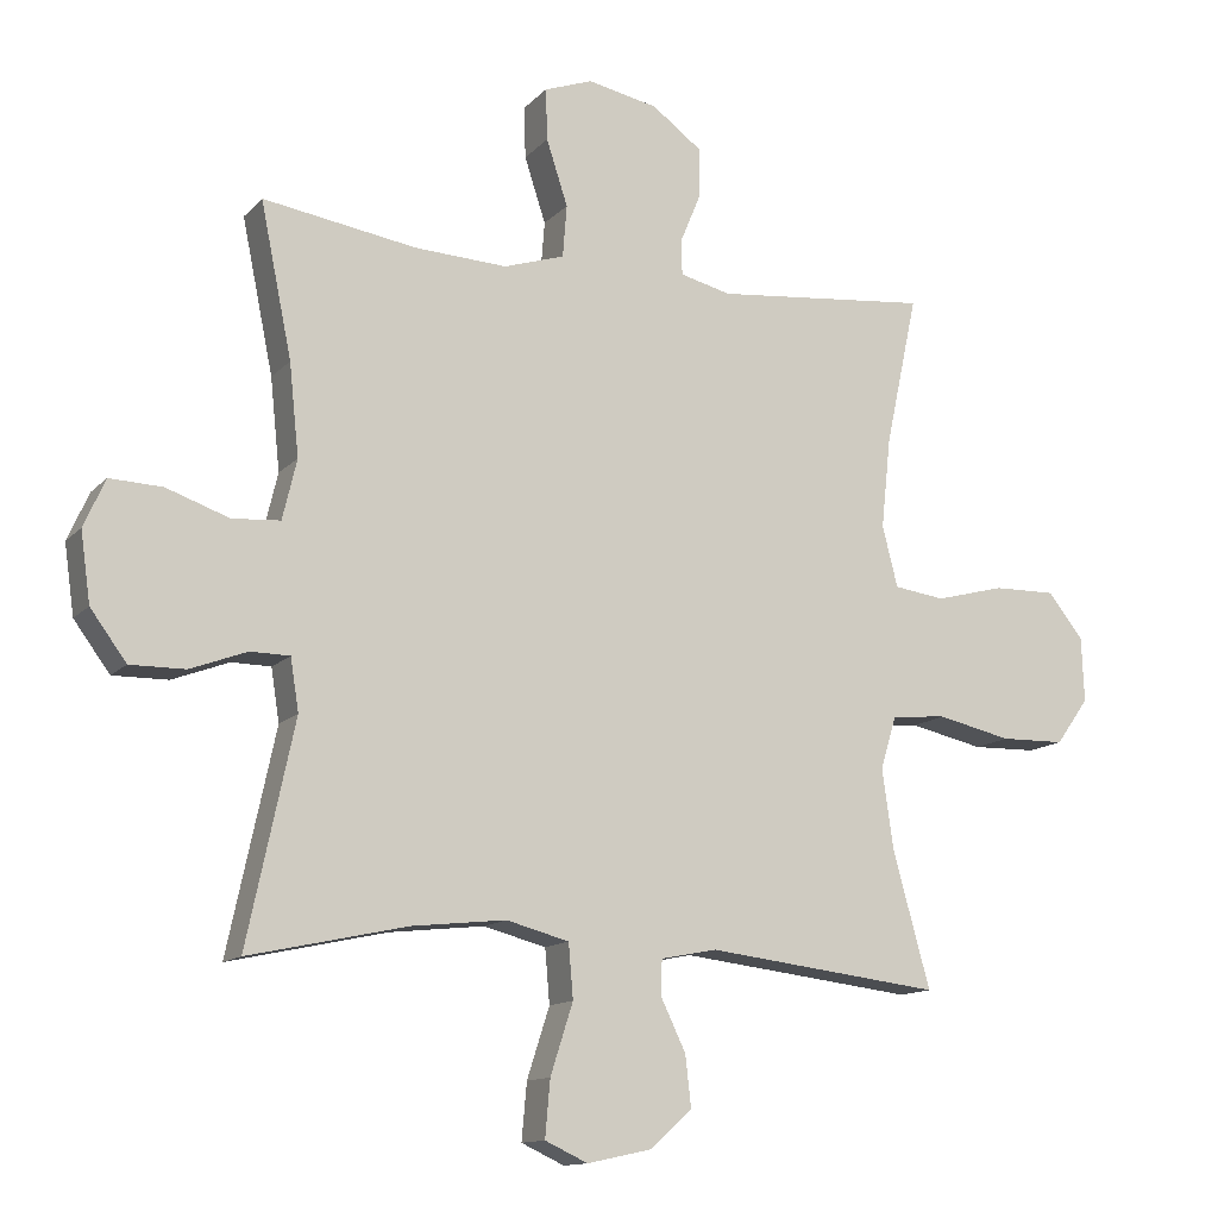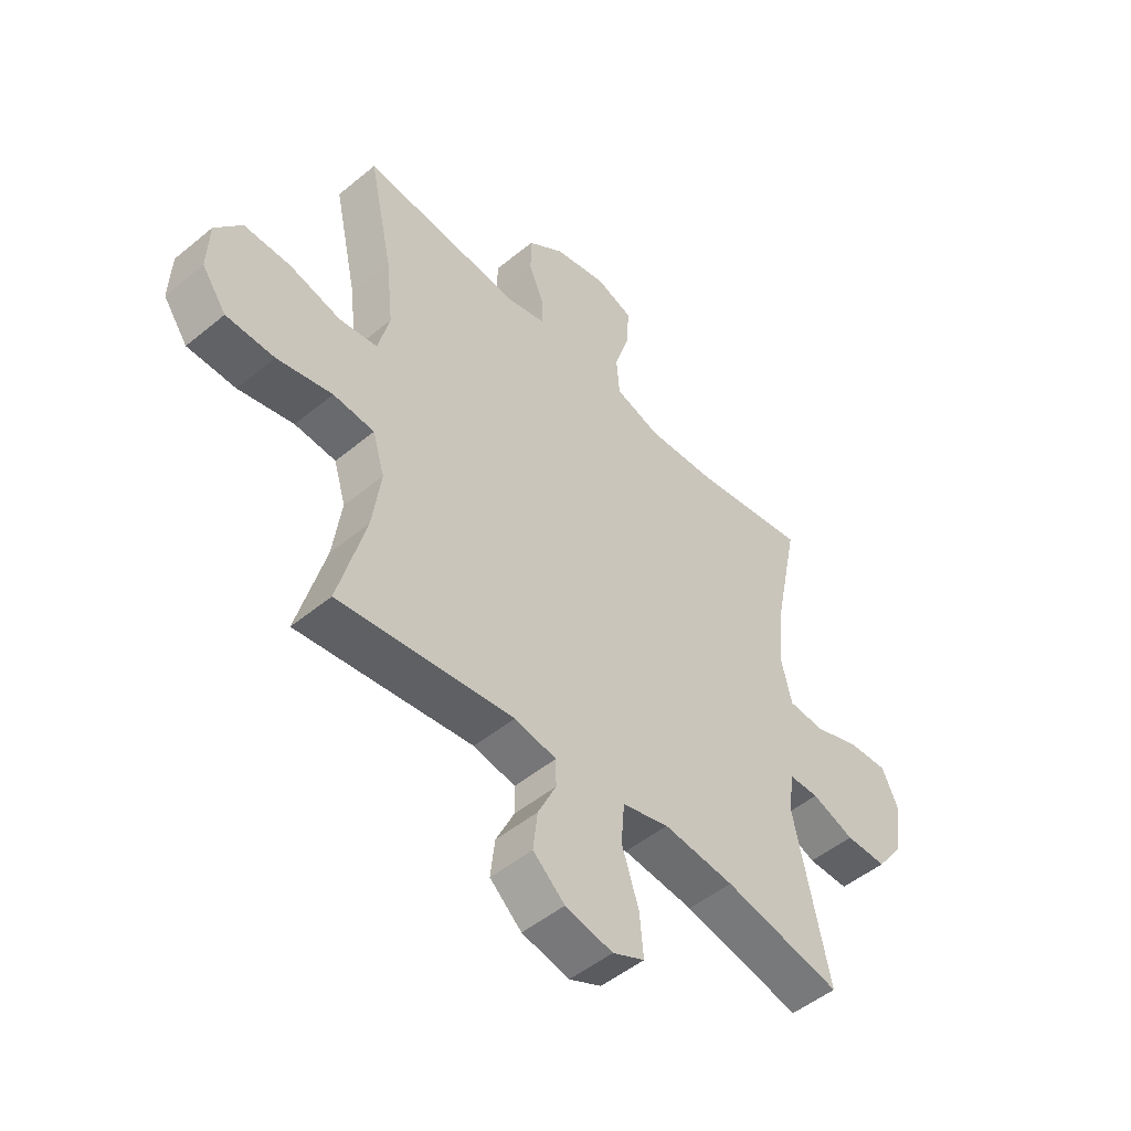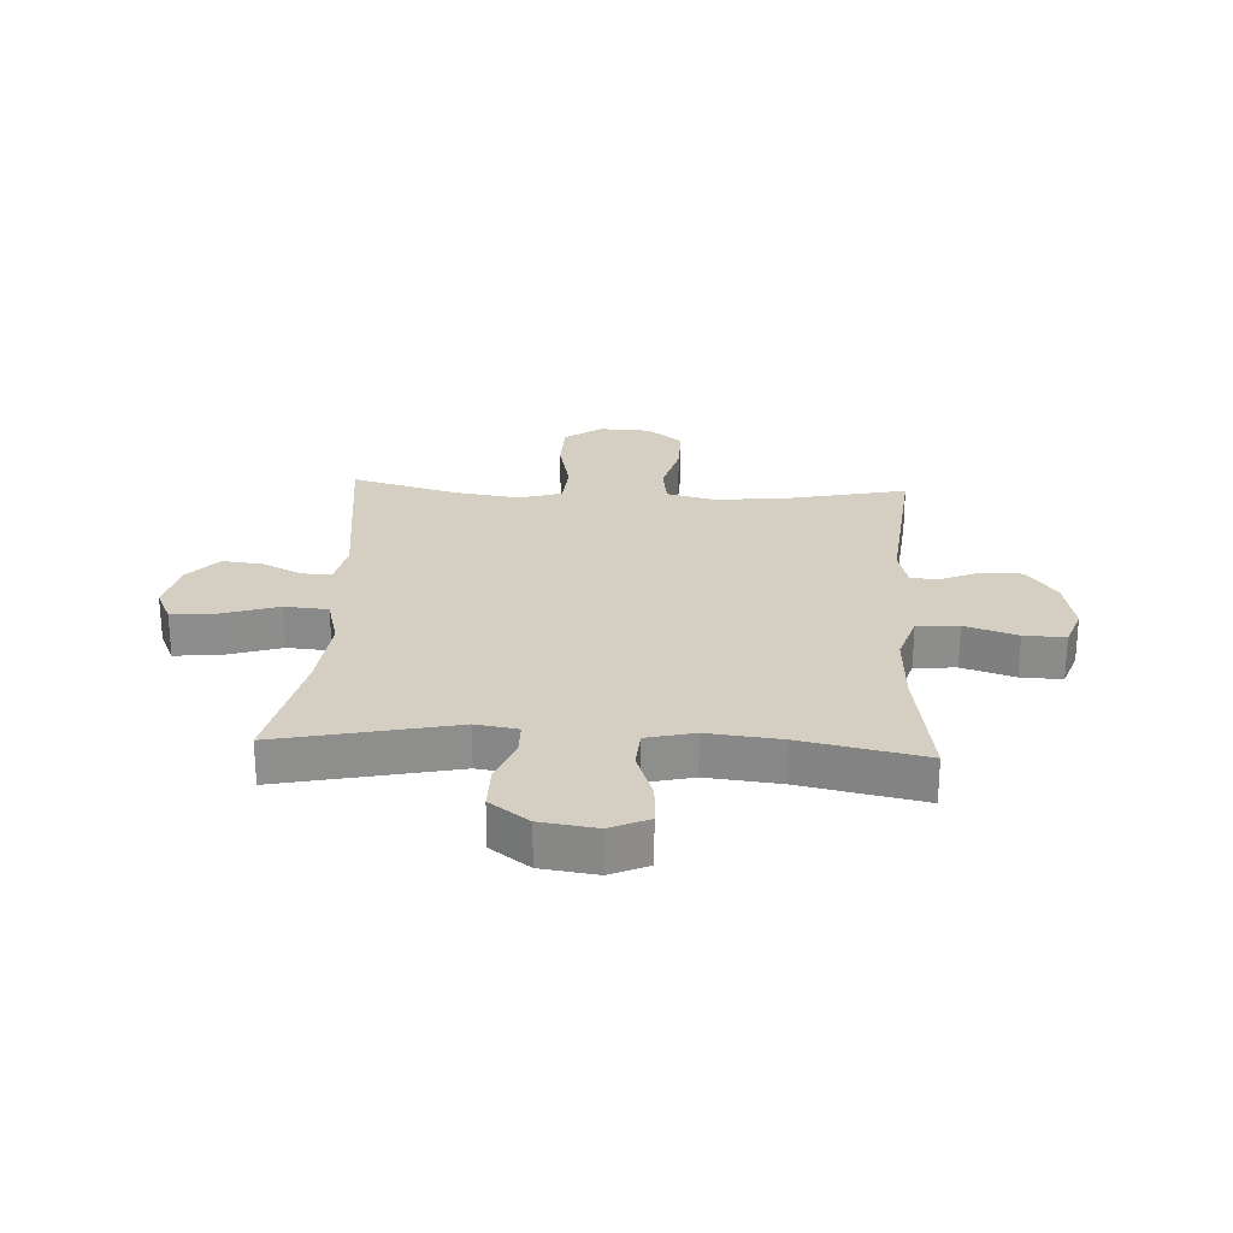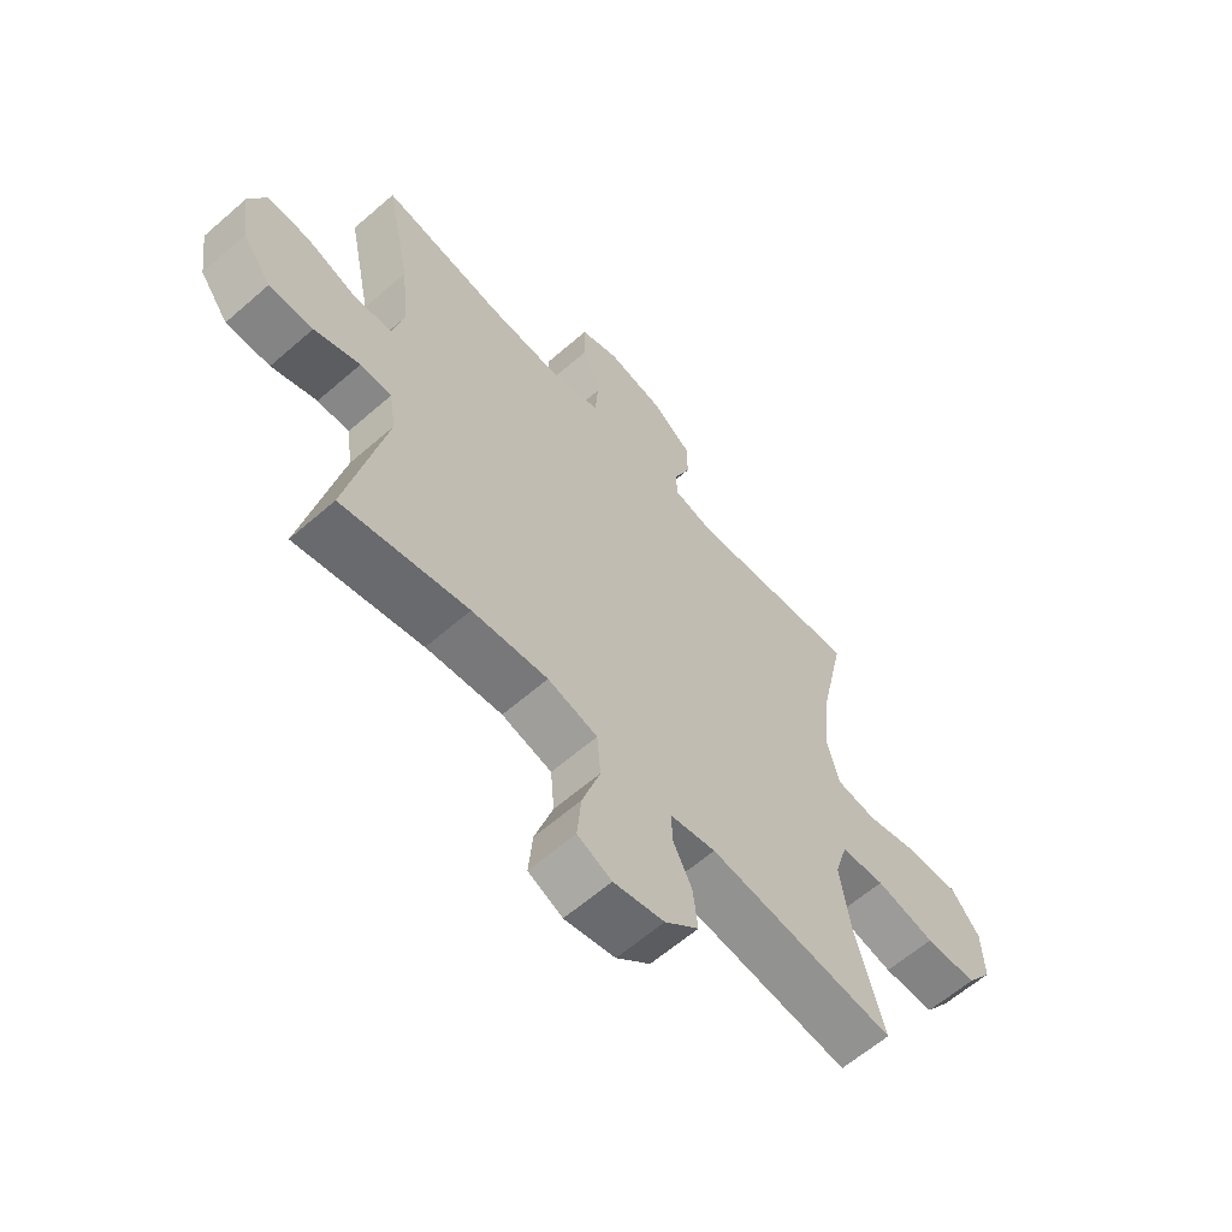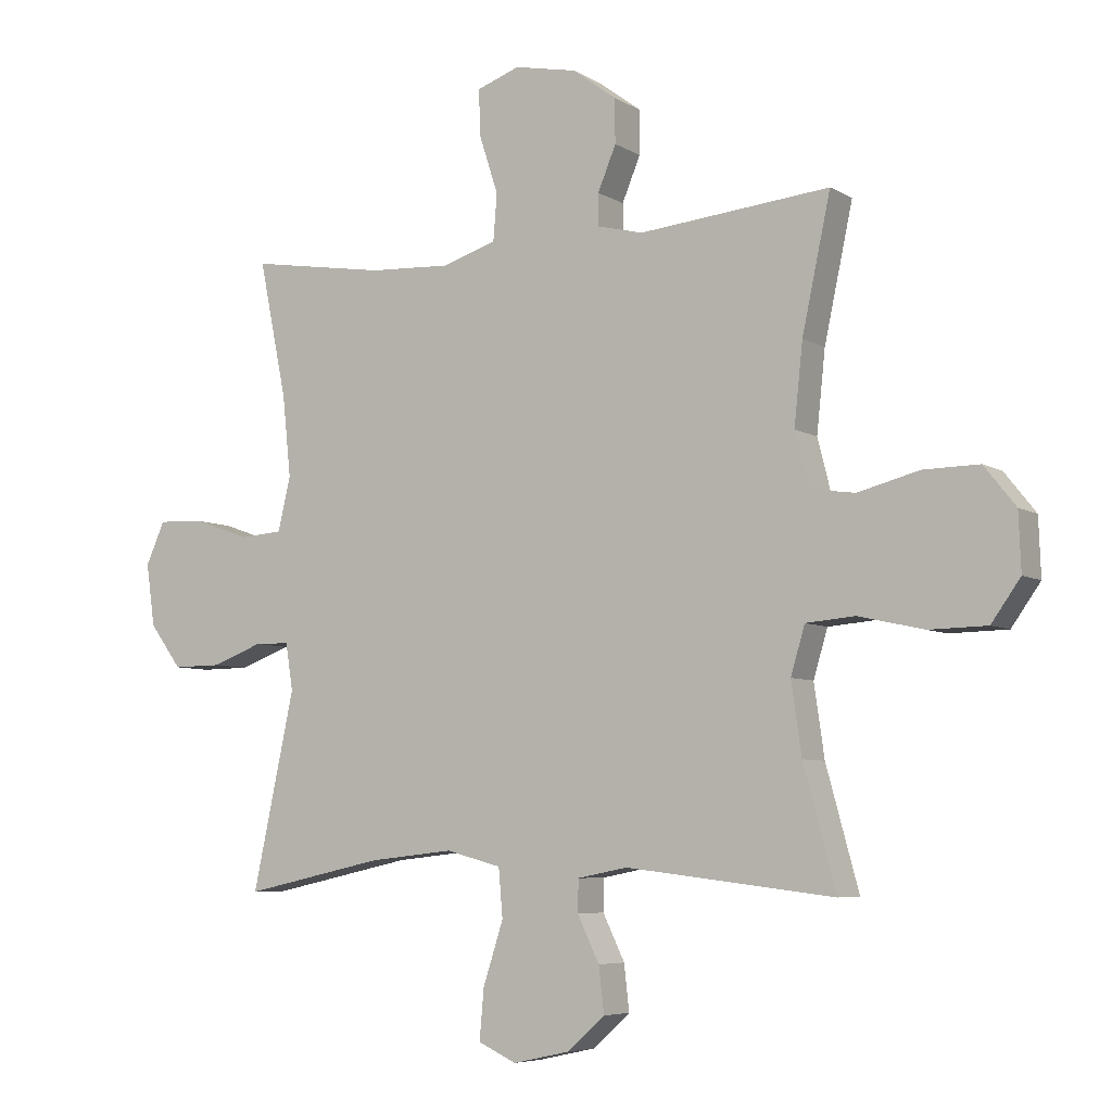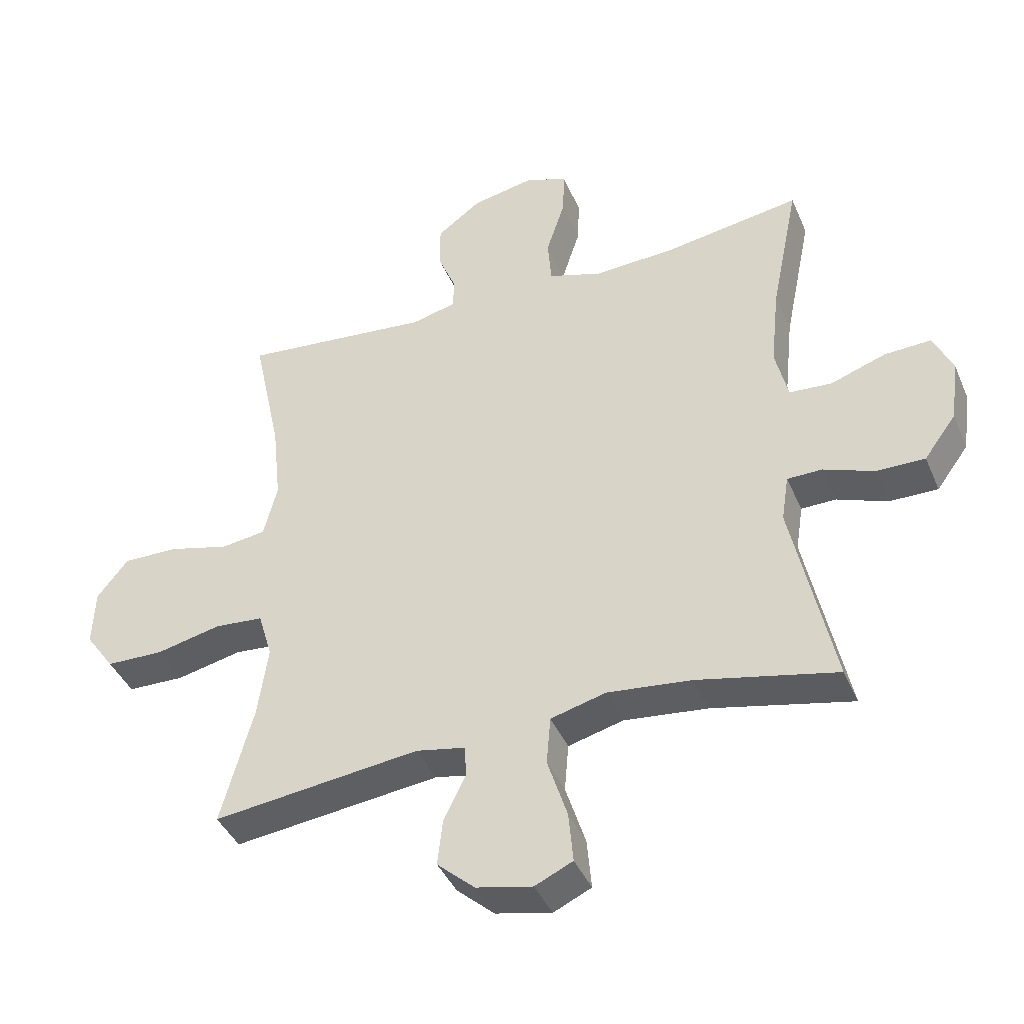
<metadata>
{"format":"obj","ext":"obj","renderer":"f3d","projection":"perspective","resolution":1024,"background":"white","views":[{"elev":-12.8,"azim":-25.5,"up":"+Z"},{"elev":-49.7,"azim":132.3,"up":"+Z"},{"elev":25.6,"azim":-86.9,"up":"+Y"},{"elev":-61.9,"azim":-48.5,"up":"+Z"},{"elev":-6.1,"azim":30.7,"up":"+Z"},{"elev":-41.0,"azim":-158.1,"up":"+Z"}]}
</metadata>
<code>
o path1070
v -0.2864 0.0375 -0.4573
v -0.1511 0.0375 -0.4425
v -0.06199 0.0375 -0.4661
v -0.05539 0.0375 -0.5434
v -0.08762 0.0375 -0.6437
v -0.09483 0.0375 -0.7245
v -0.03374 0.0375 -0.7528
v 0.05681 0.0375 -0.7331
v 0.1174 0.0375 -0.6792
v 0.1091 0.0375 -0.6062
v 0.07412 0.0375 -0.5336
v 0.07505 0.0375 -0.4823
v 0.1551 0.0375 -0.4665
v 0.49 0.0375 -0.5067
v 0.4375 0.0375 -0.3153
v 0.421 0.0375 -0.2003
v 0.4438 0.0375 -0.1242
v 0.5223 0.0375 -0.1174
v 0.6279 0.0375 -0.1411
v 0.7204 0.0375 -0.139
v 0.7669 0.0375 -0.07353
v 0.7633 0.0375 0.01866
v 0.7127 0.0375 0.08212
v 0.6234 0.0375 0.0807
v 0.525 0.0375 0.05505
v 0.4524 0.0375 0.06508
v 0.4305 0.0375 0.1518
v 0.4442 0.0375 0.2811
v 0.49 0.0375 0.4952
v 0.1841 0.0375 0.465
v 0.1112 0.0375 0.483
v 0.1104 0.0375 0.5341
v 0.1397 0.0375 0.6047
v 0.139 0.0375 0.6754
v 0.06823 0.0375 0.7277
v -0.032 0.0375 0.7479
v -0.1009 0.0375 0.7232
v -0.0985 0.0375 0.6494
v -0.06818 0.0375 0.556
v -0.07409 0.0375 0.4815
v -0.1605 0.0375 0.4538
v -0.2921 0.0375 0.4604
v -0.5117 0.0375 0.4952
v -0.467 0.0375 0.2764
v -0.4533 0.0375 0.1454
v -0.4737 0.0375 0.05972
v -0.5421 0.0375 0.05479
v -0.632 0.0375 0.08612
v -0.7069 0.0375 0.08932
v -0.7375 0.0375 0.02094
v -0.7236 0.0375 -0.07877
v -0.6721 0.0375 -0.1486
v -0.5936 0.0375 -0.1479
v -0.5124 0.0375 -0.1173
v -0.4562 0.0375 -0.1181
v -0.4445 0.0375 -0.1929
v -0.5117 0.0375 -0.5067
v -0.2864 -0.0375 -0.4573
v -0.1511 -0.0375 -0.4425
v -0.06199 -0.0375 -0.4661
v -0.05539 -0.0375 -0.5434
v -0.08762 -0.0375 -0.6437
v -0.09483 -0.0375 -0.7245
v -0.03374 -0.0375 -0.7528
v 0.05681 -0.0375 -0.7331
v 0.1174 -0.0375 -0.6792
v 0.1091 -0.0375 -0.6062
v 0.07412 -0.0375 -0.5336
v 0.07505 -0.0375 -0.4823
v 0.1551 -0.0375 -0.4665
v 0.49 -0.0375 -0.5067
v 0.4375 -0.0375 -0.3153
v 0.421 -0.0375 -0.2003
v 0.4438 -0.0375 -0.1242
v 0.5223 -0.0375 -0.1174
v 0.6279 -0.0375 -0.1411
v 0.7204 -0.0375 -0.139
v 0.7669 -0.0375 -0.07353
v 0.7633 -0.0375 0.01866
v 0.7127 -0.0375 0.08212
v 0.6234 -0.0375 0.0807
v 0.525 -0.0375 0.05505
v 0.4524 -0.0375 0.06508
v 0.4305 -0.0375 0.1518
v 0.4442 -0.0375 0.2811
v 0.49 -0.0375 0.4952
v 0.1841 -0.0375 0.465
v 0.1112 -0.0375 0.483
v 0.1104 -0.0375 0.5341
v 0.1397 -0.0375 0.6047
v 0.139 -0.0375 0.6754
v 0.06823 -0.0375 0.7277
v -0.032 -0.0375 0.7479
v -0.1009 -0.0375 0.7232
v -0.0985 -0.0375 0.6494
v -0.06818 -0.0375 0.556
v -0.07409 -0.0375 0.4815
v -0.1605 -0.0375 0.4538
v -0.2921 -0.0375 0.4604
v -0.5117 -0.0375 0.4952
v -0.467 -0.0375 0.2764
v -0.4533 -0.0375 0.1454
v -0.4737 -0.0375 0.05972
v -0.5421 -0.0375 0.05479
v -0.632 -0.0375 0.08612
v -0.7069 -0.0375 0.08932
v -0.7375 -0.0375 0.02094
v -0.7236 -0.0375 -0.07877
v -0.6721 -0.0375 -0.1486
v -0.5936 -0.0375 -0.1479
v -0.5124 -0.0375 -0.1173
v -0.4562 -0.0375 -0.1181
v -0.4445 -0.0375 -0.1929
v -0.5117 -0.0375 -0.5067
v 0.7204 0.0375 -0.139
v 0.7669 0.0375 -0.07353
v 0.7633 0.0375 0.01866
v 0.7127 0.0375 0.08212
v 0.6279 0.0375 -0.1411
v 0.6234 0.0375 0.0807
v 0.5223 0.0375 -0.1174
v 0.525 0.0375 0.05505
v 0.4524 0.0375 0.06508
v 0.4524 0.0375 0.06508
v 0.4438 0.0375 -0.1242
v 0.4438 0.0375 -0.1242
v 0.4442 0.0375 0.2811
v 0.49 0.0375 0.4952
v 0.49 0.0375 0.4952
v 0.49 0.0375 -0.5067
v 0.49 0.0375 -0.5067
v 0.4375 0.0375 -0.3153
v 0.4305 0.0375 0.1518
v 0.421 0.0375 -0.2003
v 0.1841 0.0375 0.465
v 0.1551 0.0375 -0.4665
v 0.1112 0.0375 0.483
v 0.1112 0.0375 0.483
v 0.07505 0.0375 -0.4823
v 0.07505 0.0375 -0.4823
v 0.1104 0.0375 0.5341
v 0.1397 0.0375 0.6047
v 0.139 0.0375 0.6754
v 0.06823 0.0375 0.7277
v 0.05681 0.0375 -0.7331
v 0.1174 0.0375 -0.6792
v 0.1091 0.0375 -0.6062
v 0.07412 0.0375 -0.5336
v -0.032 0.0375 0.7479
v -0.03374 0.0375 -0.7528
v -0.1009 0.0375 0.7232
v -0.1009 0.0375 0.7232
v -0.09483 0.0375 -0.7245
v -0.09483 0.0375 -0.7245
v -0.08762 0.0375 -0.6437
v -0.05539 0.0375 -0.5434
v -0.06199 0.0375 -0.4661
v -0.06199 0.0375 -0.4661
v -0.1511 0.0375 -0.4425
v -0.06818 0.0375 0.556
v -0.07409 0.0375 0.4815
v -0.07409 0.0375 0.4815
v -0.0985 0.0375 0.6494
v -0.1605 0.0375 0.4538
v -0.2864 0.0375 -0.4573
v -0.2921 0.0375 0.4604
v -0.4562 0.0375 -0.1181
v -0.4562 0.0375 -0.1181
v -0.4445 0.0375 -0.1929
v -0.4533 0.0375 0.1454
v -0.4737 0.0375 0.05972
v -0.4737 0.0375 0.05972
v -0.467 0.0375 0.2764
v -0.5124 0.0375 -0.1173
v -0.5421 0.0375 0.05479
v -0.5117 0.0375 -0.5067
v -0.5117 0.0375 -0.5067
v -0.5117 0.0375 0.4952
v -0.5117 0.0375 0.4952
v -0.5936 0.0375 -0.1479
v -0.632 0.0375 0.08612
v -0.6721 0.0375 -0.1486
v -0.7069 0.0375 0.08932
v -0.7069 0.0375 0.08932
v -0.7236 0.0375 -0.07877
v -0.7375 0.0375 0.02094
v 0.7204 -0.0375 -0.139
v 0.7669 -0.0375 -0.07353
v 0.7633 -0.0375 0.01866
v 0.7127 -0.0375 0.08212
v 0.6279 -0.0375 -0.1411
v 0.6234 -0.0375 0.0807
v 0.5223 -0.0375 -0.1174
v 0.525 -0.0375 0.05505
v 0.4524 -0.0375 0.06508
v 0.4524 -0.0375 0.06508
v 0.4438 -0.0375 -0.1242
v 0.4438 -0.0375 -0.1242
v 0.4442 -0.0375 0.2811
v 0.49 -0.0375 0.4952
v 0.49 -0.0375 0.4952
v 0.49 -0.0375 -0.5067
v 0.49 -0.0375 -0.5067
v 0.4375 -0.0375 -0.3153
v 0.4305 -0.0375 0.1518
v 0.421 -0.0375 -0.2003
v 0.1841 -0.0375 0.465
v 0.1551 -0.0375 -0.4665
v 0.1112 -0.0375 0.483
v 0.1112 -0.0375 0.483
v 0.07505 -0.0375 -0.4823
v 0.07505 -0.0375 -0.4823
v 0.1104 -0.0375 0.5341
v 0.1397 -0.0375 0.6047
v 0.139 -0.0375 0.6754
v 0.06823 -0.0375 0.7277
v 0.05681 -0.0375 -0.7331
v 0.1174 -0.0375 -0.6792
v 0.1091 -0.0375 -0.6062
v 0.07412 -0.0375 -0.5336
v -0.032 -0.0375 0.7479
v -0.03374 -0.0375 -0.7528
v -0.1009 -0.0375 0.7232
v -0.1009 -0.0375 0.7232
v -0.09483 -0.0375 -0.7245
v -0.09483 -0.0375 -0.7245
v -0.08762 -0.0375 -0.6437
v -0.05539 -0.0375 -0.5434
v -0.06199 -0.0375 -0.4661
v -0.06199 -0.0375 -0.4661
v -0.1511 -0.0375 -0.4425
v -0.06818 -0.0375 0.556
v -0.07409 -0.0375 0.4815
v -0.07409 -0.0375 0.4815
v -0.0985 -0.0375 0.6494
v -0.1605 -0.0375 0.4538
v -0.2864 -0.0375 -0.4573
v -0.2921 -0.0375 0.4604
v -0.4562 -0.0375 -0.1181
v -0.4562 -0.0375 -0.1181
v -0.4445 -0.0375 -0.1929
v -0.4533 -0.0375 0.1454
v -0.4737 -0.0375 0.05972
v -0.4737 -0.0375 0.05972
v -0.467 -0.0375 0.2764
v -0.5124 -0.0375 -0.1173
v -0.5421 -0.0375 0.05479
v -0.5117 -0.0375 -0.5067
v -0.5117 -0.0375 -0.5067
v -0.5117 -0.0375 0.4952
v -0.5117 -0.0375 0.4952
v -0.5936 -0.0375 -0.1479
v -0.632 -0.0375 0.08612
v -0.6721 -0.0375 -0.1486
v -0.7069 -0.0375 0.08932
v -0.7069 -0.0375 0.08932
v -0.7236 -0.0375 -0.07877
v -0.7375 -0.0375 0.02094
f 193 195 197
f 219 227 217
f 214 232 213
f 231 195 205
f 231 205 239
f 194 191 192
f 242 236 238
f 239 242 243
f 227 219 228
f 211 228 220
f 239 205 242
f 218 219 217
f 192 189 190
f 209 213 233
f 204 206 208
f 252 247 257
f 211 208 229
f 236 205 233
f 253 257 247
f 235 216 221
f 232 216 235
f 246 247 252
f 247 246 243
f 237 231 241
f 242 205 236
f 207 205 199
f 239 243 246
f 245 238 250
f 258 257 253
f 188 189 191
f 191 194 193
f 233 213 232
f 189 192 191
f 206 229 208
f 241 231 239
f 237 241 248
f 242 238 245
f 207 199 200
f 197 229 206
f 216 232 214
f 216 214 215
f 254 252 257
f 233 205 209
f 235 221 223
f 220 228 219
f 209 205 207
f 228 211 229
f 204 208 202
f 231 197 195
f 229 197 231
f 258 253 255
f 193 194 195
f 187 188 191
f 222 217 227
f 225 222 227
f 20 21 78 77
f 21 22 79 78
f 22 23 80 79
f 19 20 77 76
f 23 24 81 80
f 18 19 76 75
f 24 25 82 81
f 25 124 196 82
f 126 18 75 198
f 28 129 201 85
f 131 15 72 203
f 26 27 84 83
f 27 28 85 84
f 16 17 74 73
f 15 16 73 72
f 29 30 87 86
f 13 14 71 70
f 30 138 210 87
f 140 13 70 212
f 32 33 90 89
f 33 34 91 90
f 34 35 92 91
f 8 9 66 65
f 9 10 67 66
f 31 32 89 88
f 10 11 68 67
f 11 12 69 68
f 35 36 93 92
f 7 8 65 64
f 36 152 224 93
f 154 7 64 226
f 5 6 63 62
f 4 5 62 61
f 158 4 61 230
f 2 3 60 59
f 39 162 234 96
f 38 39 96 95
f 37 38 95 94
f 40 41 98 97
f 1 2 59 58
f 41 42 99 98
f 168 56 113 240
f 45 172 244 102
f 44 45 102 101
f 54 55 112 111
f 46 47 104 103
f 177 1 58 249
f 179 44 101 251
f 42 43 100 99
f 56 57 114 113
f 53 54 111 110
f 47 48 105 104
f 52 53 110 109
f 48 184 256 105
f 51 52 109 108
f 50 51 108 107
f 49 50 107 106
f 121 125 123
f 147 145 155
f 142 141 160
f 159 133 123
f 159 167 133
f 122 120 119
f 170 166 164
f 167 171 170
f 155 156 147
f 139 148 156
f 167 170 133
f 146 145 147
f 120 118 117
f 137 161 141
f 132 136 134
f 180 185 175
f 139 157 136
f 164 161 133
f 181 175 185
f 163 149 144
f 160 163 144
f 174 180 175
f 175 171 174
f 165 169 159
f 170 164 133
f 135 127 133
f 167 174 171
f 173 178 166
f 186 181 185
f 116 119 117
f 119 121 122
f 161 160 141
f 117 119 120
f 134 136 157
f 169 167 159
f 165 176 169
f 170 173 166
f 135 128 127
f 125 134 157
f 144 142 160
f 144 143 142
f 182 185 180
f 161 137 133
f 163 151 149
f 148 147 156
f 137 135 133
f 156 157 139
f 132 130 136
f 159 123 125
f 157 159 125
f 186 183 181
f 121 123 122
f 115 119 116
f 150 155 145
f 153 155 150

</code>
